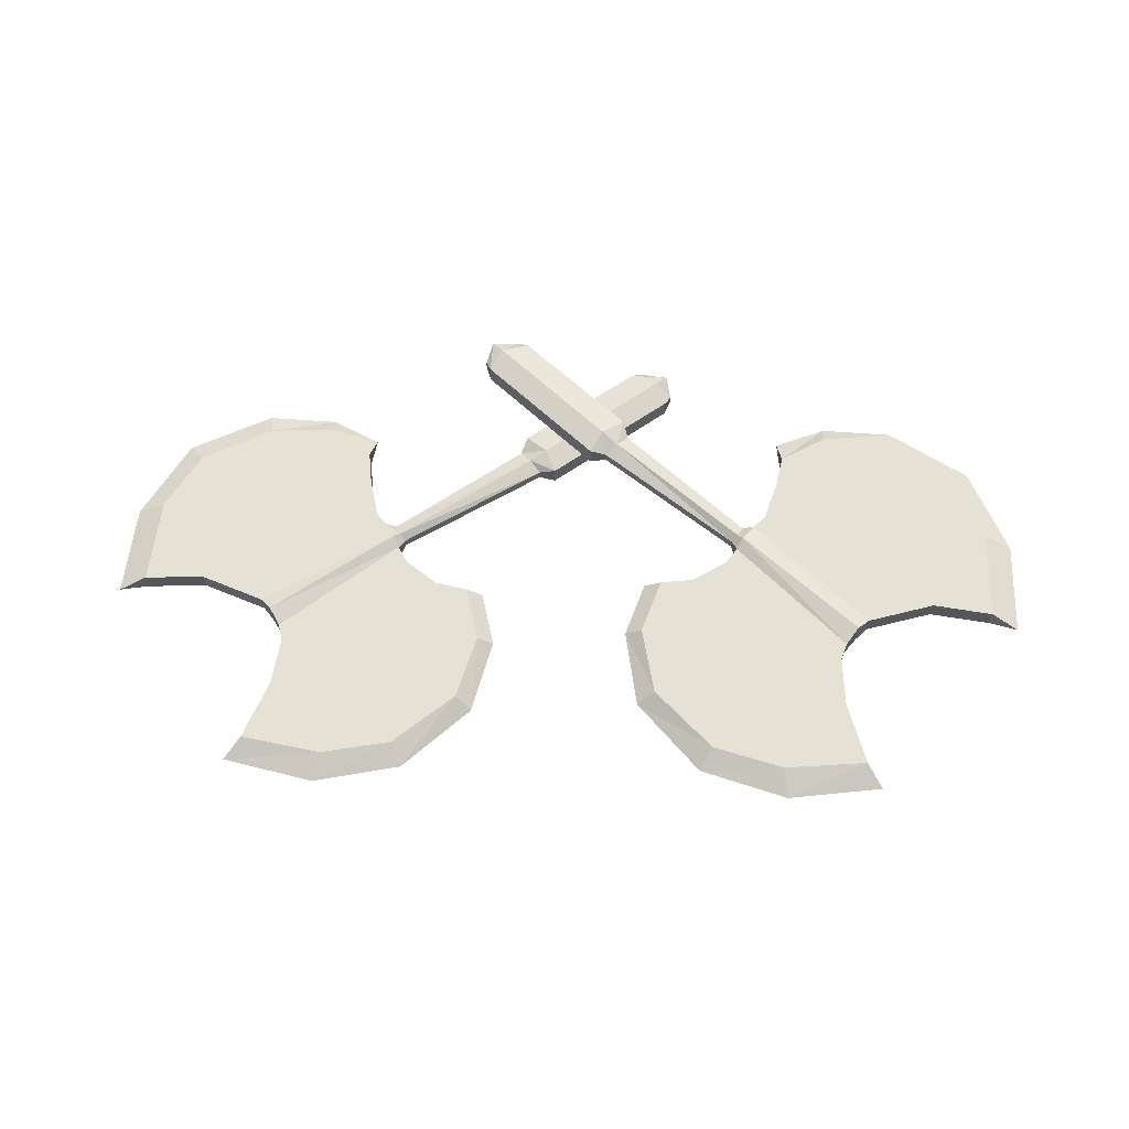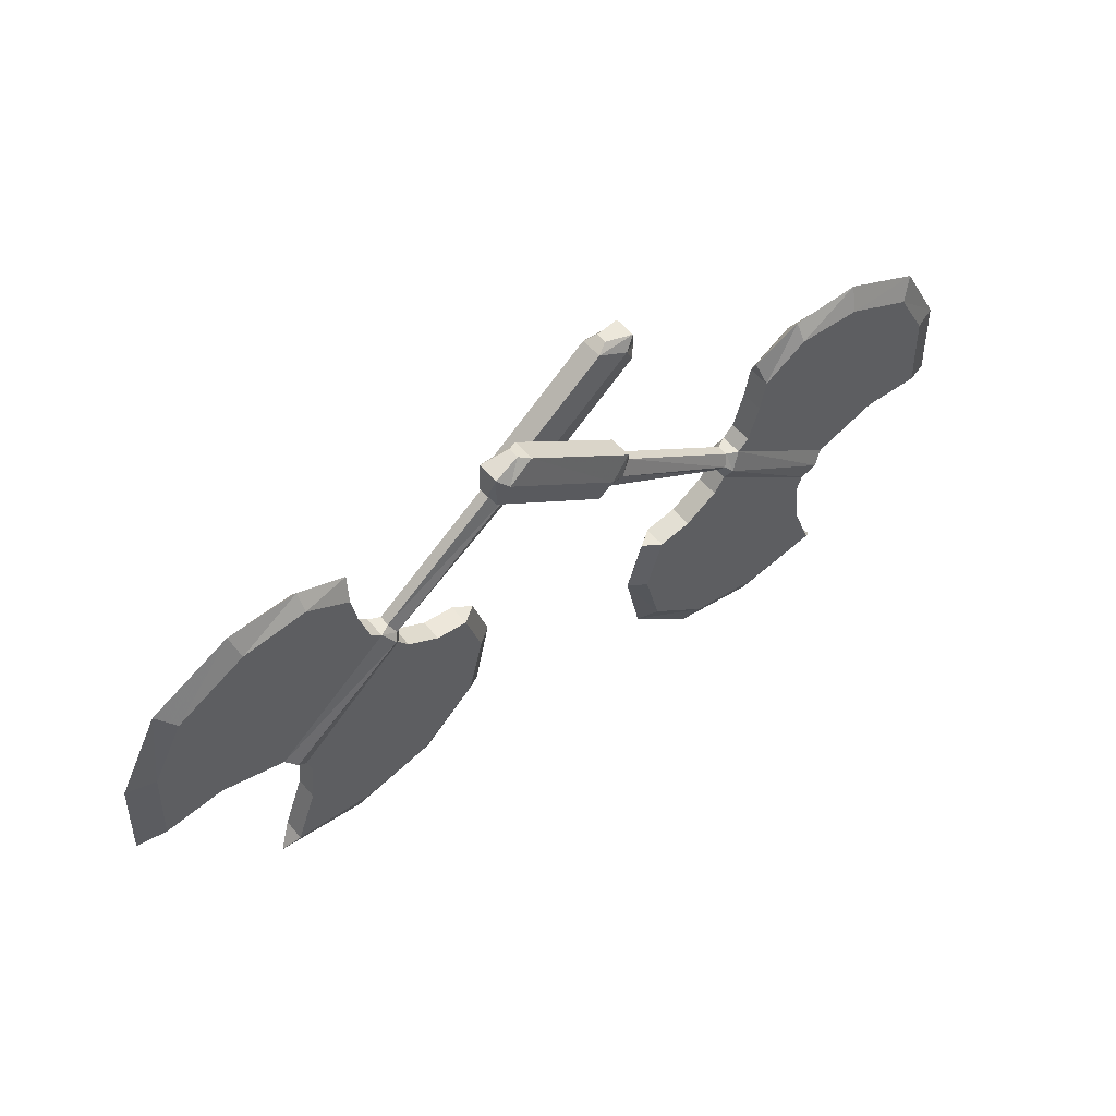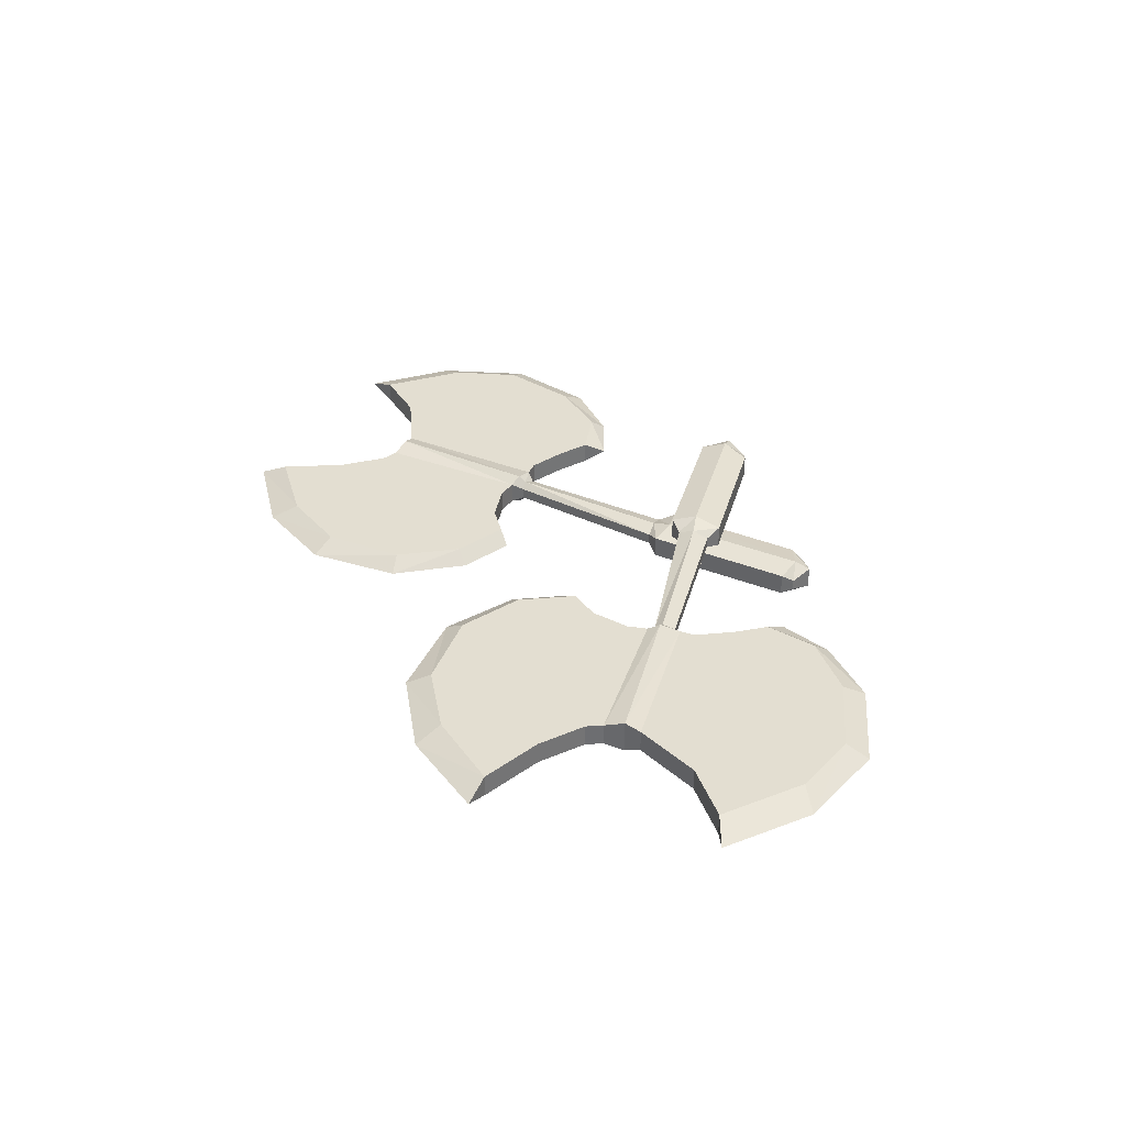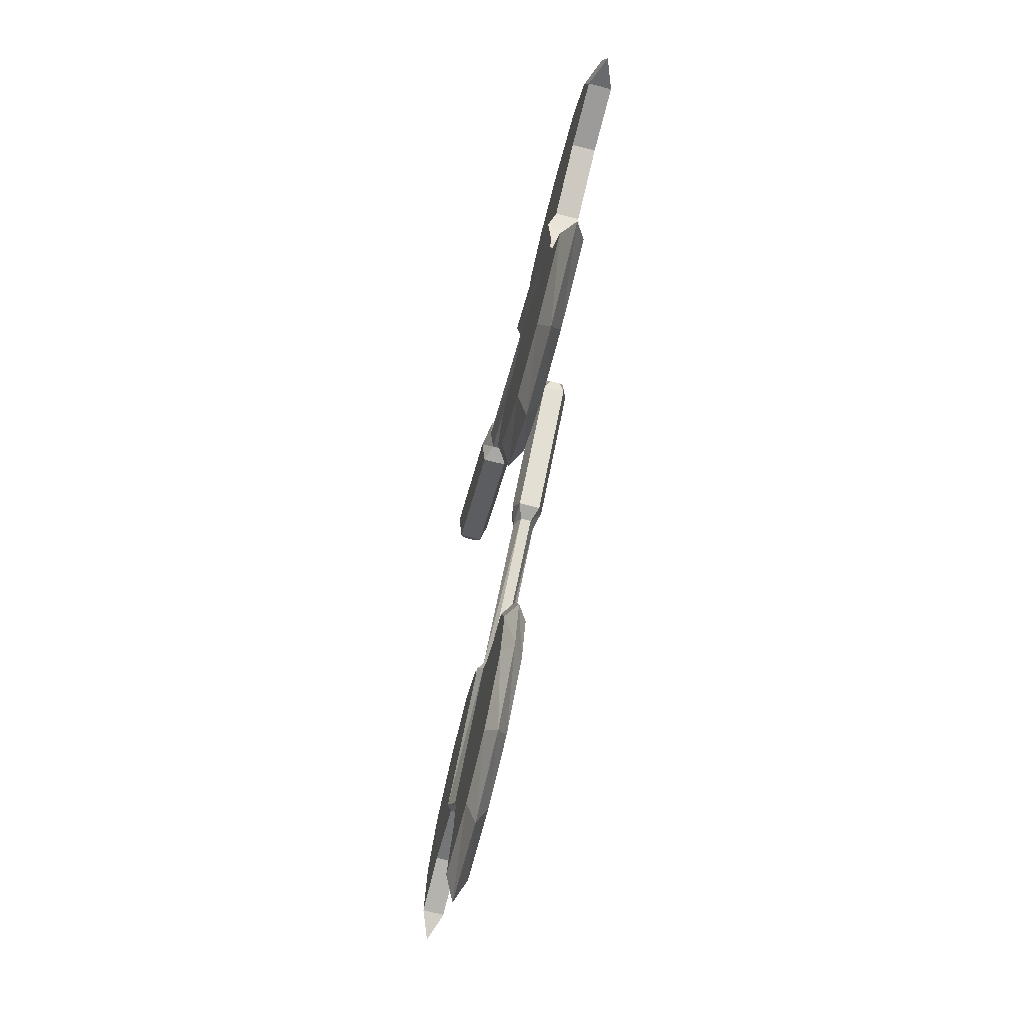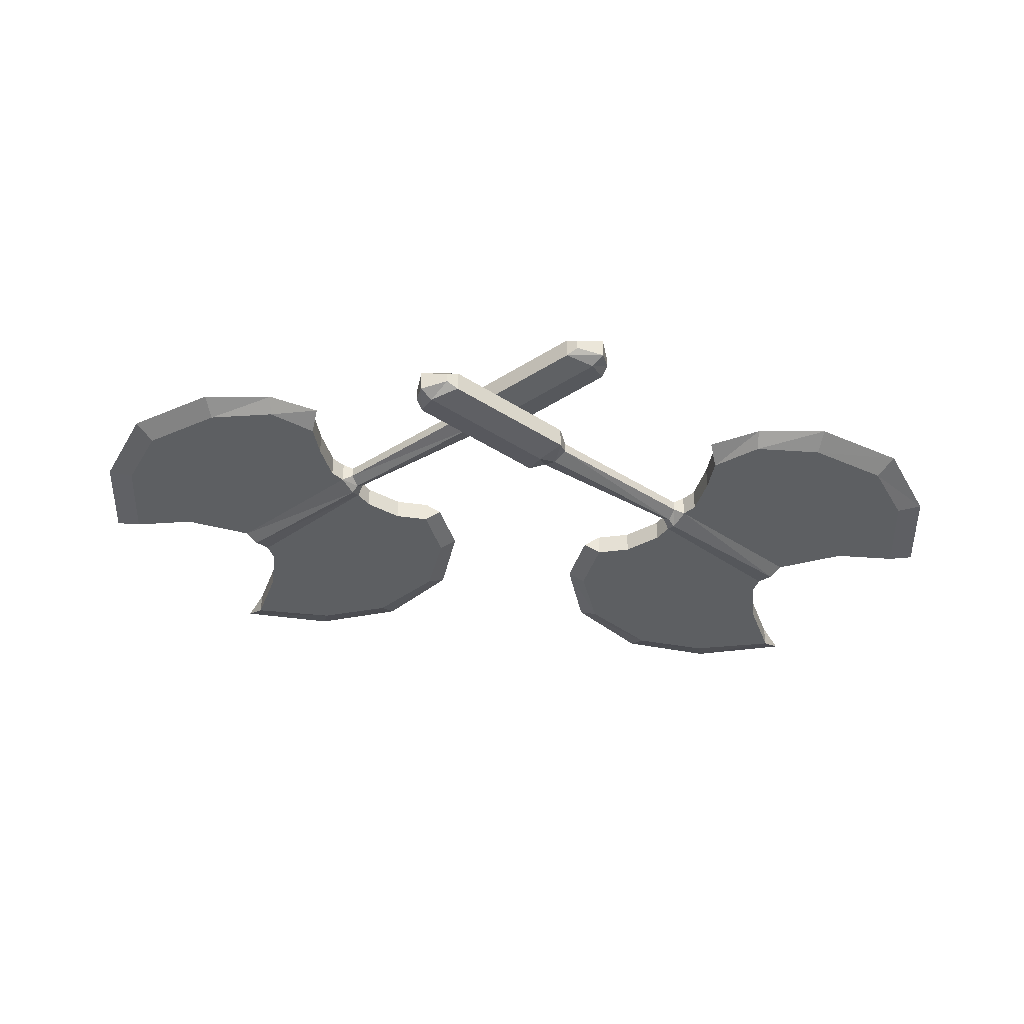
<metadata>
{"format":"obj","ext":"obj","renderer":"f3d","projection":"perspective","resolution":1024,"background":"white","views":[{"elev":64.5,"azim":4.2,"up":"+Z"},{"elev":55.9,"azim":-39.2,"up":"+Y"},{"elev":36.0,"azim":66.8,"up":"+Z"},{"elev":-74.9,"azim":-104.2,"up":"+Y"},{"elev":-39.7,"azim":179.8,"up":"+Z"}]}
</metadata>
<code>
v 0.1484 0.01562 0.2578
v 0.1484 0.01562 0.2422
v 0.1406 0.04688 0.2344
v 0.1406 0.04688 0.2656
v 0.125 0.03125 0.2734
v 0.1406 0 0.2656
v 0.1406 0 0.2344
v 0.125 0.03125 0.2266
v 0.1016 0.05469 0.2422
v 0.1016 0.05469 0.2578
v 0.08594 0.04688 0.2656
v -0.07031 -0.07812 0.2656
v -0.03906 -0.1016 0.2734
v -0.02344 -0.1328 0.2656
v -0.02344 -0.1328 0.2344
v -0.03906 -0.1016 0.2266
v 0.08594 0.04688 0.2344
v -0.07031 -0.07812 0.2344
v -0.07812 -0.1016 0.2422
v -0.07812 -0.1016 0.2578
v -0.0625 -0.1172 0.2656
v -0.04688 -0.1328 0.2578
v -0.04688 -0.1328 0.2422
v -0.0625 -0.1172 0.2344
v -0.25 -0.2578 0.2344
v -0.2578 -0.2422 0.2422
v -0.2578 -0.2422 0.2578
v -0.25 -0.2578 0.2656
v -0.2422 -0.2656 0.2578
v -0.2422 -0.2656 0.2422
v -0.25 -0.2812 0.2344
v -0.2578 -0.2656 0.2266
v -0.2734 -0.2422 0.2344
v -0.2734 -0.2422 0.2656
v -0.2578 -0.2656 0.2734
v -0.25 -0.2812 0.2656
v -0.2344 -0.3047 0.2656
v -0.2344 -0.3047 0.2344
v -0.4141 -0.4219 0.2344
v -0.4297 -0.3984 0.2266
v -0.4453 -0.3828 0.2344
v -0.4688 -0.375 0.2344
v -0.2891 -0.2266 0.2344
v -0.2891 -0.2266 0.2656
v -0.4453 -0.3828 0.2656
v -0.4297 -0.3984 0.2734
v -0.4141 -0.4219 0.2656
v -0.4062 -0.4453 0.2656
v -0.4141 -0.5156 0.2656
v -0.1875 -0.3359 0.2656
v -0.1875 -0.3359 0.2344
v -0.4062 -0.4453 0.2344
v -0.4688 -0.375 0.2656
v -0.5391 -0.3516 0.2656
v -0.5391 -0.3516 0.2344
v -0.3047 -0.1719 0.2344
v -0.3047 -0.1719 0.2656
v -0.4141 -0.5156 0.2344
v -0.4453 -0.6016 0.2344
v -0.4453 -0.6016 0.2656
v -0.1406 -0.3438 0.2656
v -0.1406 -0.3438 0.2344
v -0.1172 -0.3438 0.25
v -0.09375 -0.4219 0.25
v -0.1172 -0.4219 0.2344
v -0.4688 -0.6328 0.25
v -0.3281 -0.6172 0.2656
v -0.1172 -0.4219 0.2656
v -0.1172 -0.5312 0.25
v -0.1406 -0.5156 0.2344
v -0.2266 -0.5938 0.2344
v -0.3281 -0.6172 0.2344
v -0.3359 -0.6562 0.25
v -0.2266 -0.5938 0.2656
v -0.1406 -0.5156 0.2656
v -0.2109 -0.625 0.25
v -0.3125 -0.125 0.2344
v -0.3125 -0.125 0.2656
v -0.3047 -0.09375 0.25
v -0.375 -0.08594 0.2656
v -0.625 -0.3594 0.2656
v -0.625 -0.3594 0.2344
v -0.6172 -0.2344 0.2344
v -0.375 -0.08594 0.2344
v -0.375 -0.0625 0.25
v -0.4688 -0.09375 0.2656
v -0.5703 -0.1484 0.2656
v -0.6172 -0.2344 0.2656
v -0.6562 -0.2422 0.25
v -0.6641 -0.375 0.25
v -0.5703 -0.1484 0.2344
v -0.4688 -0.09375 0.2344
v -0.4766 -0.0625 0.25
v -0.5938 -0.125 0.25
v -0.1406 0.01562 0.3125
v -0.1406 0.01562 0.3281
v -0.1328 0.04688 0.3359
v -0.1328 0.04688 0.3047
v -0.1172 0.03125 0.2969
v -0.1328 0 0.3047
v -0.1328 0 0.3359
v -0.1172 0.03125 0.3438
v -0.09375 0.05469 0.3281
v -0.09375 0.05469 0.3125
v -0.07812 0.04688 0.3047
v 0.07812 -0.07812 0.3047
v 0.04688 -0.1016 0.2969
v 0.03125 -0.1328 0.3047
v 0.03125 -0.1328 0.3359
v 0.04688 -0.1016 0.3438
v -0.07812 0.04688 0.3359
v 0.07812 -0.07812 0.3359
v 0.08594 -0.1016 0.3281
v 0.08594 -0.1016 0.3125
v 0.07031 -0.1172 0.3047
v 0.05469 -0.1328 0.3125
v 0.05469 -0.1328 0.3281
v 0.07031 -0.1172 0.3359
v 0.2578 -0.2578 0.3359
v 0.2656 -0.2422 0.3281
v 0.2656 -0.2422 0.3125
v 0.2578 -0.2578 0.3047
v 0.25 -0.2656 0.3125
v 0.25 -0.2656 0.3281
v 0.2578 -0.2812 0.3359
v 0.2656 -0.2656 0.3438
v 0.2812 -0.2422 0.3359
v 0.2812 -0.2422 0.3047
v 0.2656 -0.2656 0.2969
v 0.2578 -0.2812 0.3047
v 0.2422 -0.3047 0.3047
v 0.2422 -0.3047 0.3359
v 0.4219 -0.4219 0.3359
v 0.4375 -0.3984 0.3438
v 0.4531 -0.3828 0.3359
v 0.4766 -0.375 0.3359
v 0.2969 -0.2266 0.3359
v 0.2969 -0.2266 0.3047
v 0.4531 -0.3828 0.3047
v 0.4375 -0.3984 0.2969
v 0.4219 -0.4219 0.3047
v 0.4141 -0.4453 0.3047
v 0.4219 -0.5156 0.3047
v 0.1953 -0.3359 0.3047
v 0.1953 -0.3359 0.3359
v 0.4141 -0.4453 0.3359
v 0.4766 -0.375 0.3047
v 0.5469 -0.3516 0.3047
v 0.5469 -0.3516 0.3359
v 0.3125 -0.1719 0.3359
v 0.3125 -0.1719 0.3047
v 0.4219 -0.5156 0.3359
v 0.4531 -0.6016 0.3359
v 0.4531 -0.6016 0.3047
v 0.1484 -0.3438 0.3047
v 0.1484 -0.3438 0.3359
v 0.125 -0.3438 0.3203
v 0.1016 -0.4219 0.3203
v 0.125 -0.4219 0.3359
v 0.4766 -0.6328 0.3203
v 0.3359 -0.6172 0.3047
v 0.125 -0.4219 0.3047
v 0.125 -0.5312 0.3203
v 0.1484 -0.5156 0.3359
v 0.2344 -0.5938 0.3359
v 0.3359 -0.6172 0.3359
v 0.3438 -0.6562 0.3203
v 0.2344 -0.5938 0.3047
v 0.1484 -0.5156 0.3047
v 0.2188 -0.625 0.3203
v 0.3203 -0.125 0.3359
v 0.3203 -0.125 0.3047
v 0.3125 -0.09375 0.3203
v 0.3828 -0.08594 0.3047
v 0.6328 -0.3594 0.3047
v 0.6328 -0.3594 0.3359
v 0.625 -0.2344 0.3359
v 0.3828 -0.08594 0.3359
v 0.3828 -0.0625 0.3203
v 0.4766 -0.09375 0.3047
v 0.5781 -0.1484 0.3047
v 0.625 -0.2344 0.3047
v 0.6641 -0.2422 0.3203
v 0.6719 -0.375 0.3203
v 0.5781 -0.1484 0.3359
v 0.4766 -0.09375 0.3359
v 0.4844 -0.0625 0.3203
v 0.6016 -0.125 0.3203
f 1 2 3
f 1 3 4
f 3 9 4
f 4 9 10
f 31 36 37
f 31 37 38
f 33 43 34
f 34 43 44
f 37 50 38
f 38 50 51
f 43 56 44
f 44 56 57
f 50 61 51
f 51 61 62
f 63 62 61
f 57 56 77
f 57 77 78
f 78 77 79
f 95 96 97
f 95 97 98
f 97 103 98
f 98 103 104
f 125 130 131
f 125 131 132
f 127 137 128
f 128 137 138
f 131 144 132
f 132 144 145
f 137 150 138
f 138 150 151
f 144 155 145
f 145 155 156
f 157 156 155
f 151 150 171
f 151 171 172
f 171 173 172
f 1 4 5
f 1 5 6
f 1 6 2
f 2 6 7
f 2 7 3
f 3 7 8
f 3 8 9
f 4 10 11
f 4 11 5
f 5 11 12
f 5 12 13
f 5 13 6
f 6 13 14
f 6 14 7
f 7 14 15
f 7 15 8
f 8 15 16
f 8 16 17
f 8 17 9
f 9 17 10
f 10 17 11
f 11 17 18
f 11 18 12
f 12 18 19
f 12 19 20
f 12 20 13
f 13 20 21
f 13 21 14
f 14 21 22
f 14 22 15
f 15 22 23
f 15 23 16
f 16 23 24
f 16 24 18
f 16 18 17
f 18 24 19
f 95 98 99
f 95 99 100
f 95 100 96
f 96 100 101
f 96 101 97
f 97 101 102
f 97 102 103
f 98 104 105
f 98 105 99
f 99 105 106
f 99 106 107
f 99 107 100
f 100 107 108
f 100 108 101
f 101 108 109
f 101 109 102
f 102 109 110
f 102 110 111
f 102 111 103
f 103 111 104
f 104 111 105
f 105 111 112
f 105 112 106
f 106 112 113
f 106 113 114
f 106 114 107
f 107 114 115
f 107 115 108
f 108 115 116
f 108 116 109
f 109 116 117
f 109 117 110
f 110 117 118
f 110 118 112
f 110 112 111
f 112 118 113
f 19 24 25
f 19 25 26
f 19 26 20
f 20 26 27
f 20 27 21
f 21 27 28
f 22 29 23
f 23 29 30
f 25 30 31
f 25 31 32
f 25 32 26
f 26 32 33
f 26 33 27
f 27 33 34
f 27 34 28
f 28 34 35
f 28 35 29
f 29 35 36
f 29 36 30
f 30 36 31
f 31 38 39
f 32 40 33
f 33 40 41
f 33 41 42
f 33 42 43
f 34 44 45
f 34 45 35
f 35 45 46
f 36 47 48
f 36 48 37
f 37 48 49
f 37 49 50
f 38 51 52
f 38 52 39
f 42 55 43
f 43 55 56
f 44 57 53
f 44 53 45
f 49 60 50
f 50 60 61
f 51 62 58
f 51 58 52
f 62 65 59
f 62 59 58
f 60 67 61
f 61 67 68
f 65 70 71
f 65 71 72
f 65 72 59
f 67 74 75
f 67 75 68
f 57 78 54
f 57 54 53
f 78 80 81
f 78 81 54
f 55 82 56
f 56 82 77
f 77 82 83
f 77 83 84
f 80 86 87
f 80 87 88
f 80 88 81
f 83 91 92
f 83 92 84
f 113 118 119
f 113 119 120
f 113 120 114
f 114 120 121
f 114 121 115
f 115 121 122
f 116 123 117
f 117 123 124
f 119 124 125
f 119 125 126
f 119 126 120
f 120 126 127
f 120 127 121
f 121 127 128
f 121 128 122
f 122 128 129
f 122 129 123
f 123 129 130
f 123 130 124
f 124 130 125
f 125 132 133
f 126 134 127
f 127 134 135
f 127 135 136
f 127 136 137
f 128 138 139
f 128 139 129
f 129 139 140
f 130 141 142
f 130 142 131
f 131 142 143
f 131 143 144
f 132 145 146
f 132 146 133
f 136 149 137
f 137 149 150
f 138 151 147
f 138 147 139
f 143 154 144
f 144 154 155
f 145 156 152
f 145 152 146
f 156 159 153
f 156 153 152
f 154 161 155
f 155 161 162
f 159 164 165
f 159 165 166
f 159 166 153
f 161 168 169
f 161 169 162
f 151 172 148
f 151 148 147
f 172 174 175
f 172 175 148
f 149 176 150
f 150 176 171
f 171 176 177
f 171 177 178
f 174 180 181
f 174 181 182
f 174 182 175
f 177 185 186
f 177 186 178
f 21 28 22
f 22 28 29
f 23 30 24
f 24 30 25
f 31 39 32
f 32 39 40
f 35 46 36
f 36 46 47
f 39 52 47
f 39 47 46
f 39 46 40
f 40 46 45
f 40 45 41
f 41 45 53
f 41 53 42
f 42 53 54
f 42 54 55
f 52 48 47
f 48 52 58
f 48 58 49
f 49 58 59
f 49 59 60
f 60 59 66
f 54 81 55
f 55 81 82
f 81 90 82
f 115 122 116
f 116 122 123
f 117 124 118
f 118 124 119
f 125 133 126
f 126 133 134
f 129 140 130
f 130 140 141
f 133 146 141
f 133 141 140
f 133 140 134
f 134 140 139
f 134 139 135
f 135 139 147
f 135 147 136
f 136 147 148
f 136 148 149
f 146 142 141
f 142 146 152
f 142 152 143
f 143 152 153
f 143 153 154
f 153 160 154
f 148 175 149
f 149 175 176
f 175 184 176
f 63 61 64
f 63 64 65
f 63 65 62
f 60 66 67
f 61 68 64
f 64 68 69
f 64 69 70
f 64 70 65
f 59 72 73
f 59 73 66
f 66 73 67
f 67 73 74
f 68 75 69
f 69 75 76
f 69 76 71
f 69 71 70
f 74 73 76
f 74 76 75
f 76 73 72
f 76 72 71
f 78 79 80
f 77 84 85
f 77 85 79
f 79 85 80
f 80 85 86
f 81 88 89
f 81 89 90
f 82 90 83
f 83 90 89
f 83 89 91
f 84 92 93
f 84 93 85
f 85 93 86
f 86 93 87
f 87 93 94
f 87 94 88
f 88 94 89
f 89 94 91
f 91 94 92
f 92 94 93
f 157 155 158
f 157 158 159
f 157 159 156
f 154 160 161
f 155 162 158
f 158 162 163
f 158 163 164
f 158 164 159
f 153 166 167
f 153 167 160
f 160 167 161
f 161 167 168
f 162 169 163
f 163 169 170
f 163 170 165
f 163 165 164
f 166 165 170
f 166 170 167
f 167 170 168
f 168 170 169
f 172 173 174
f 171 178 179
f 171 179 173
f 173 179 174
f 174 179 180
f 175 182 183
f 175 183 184
f 176 184 177
f 177 184 183
f 177 183 185
f 178 186 187
f 178 187 179
f 179 187 180
f 180 187 181
f 181 187 188
f 181 188 182
f 182 188 183
f 183 188 185
f 185 188 186
f 186 188 187

</code>
